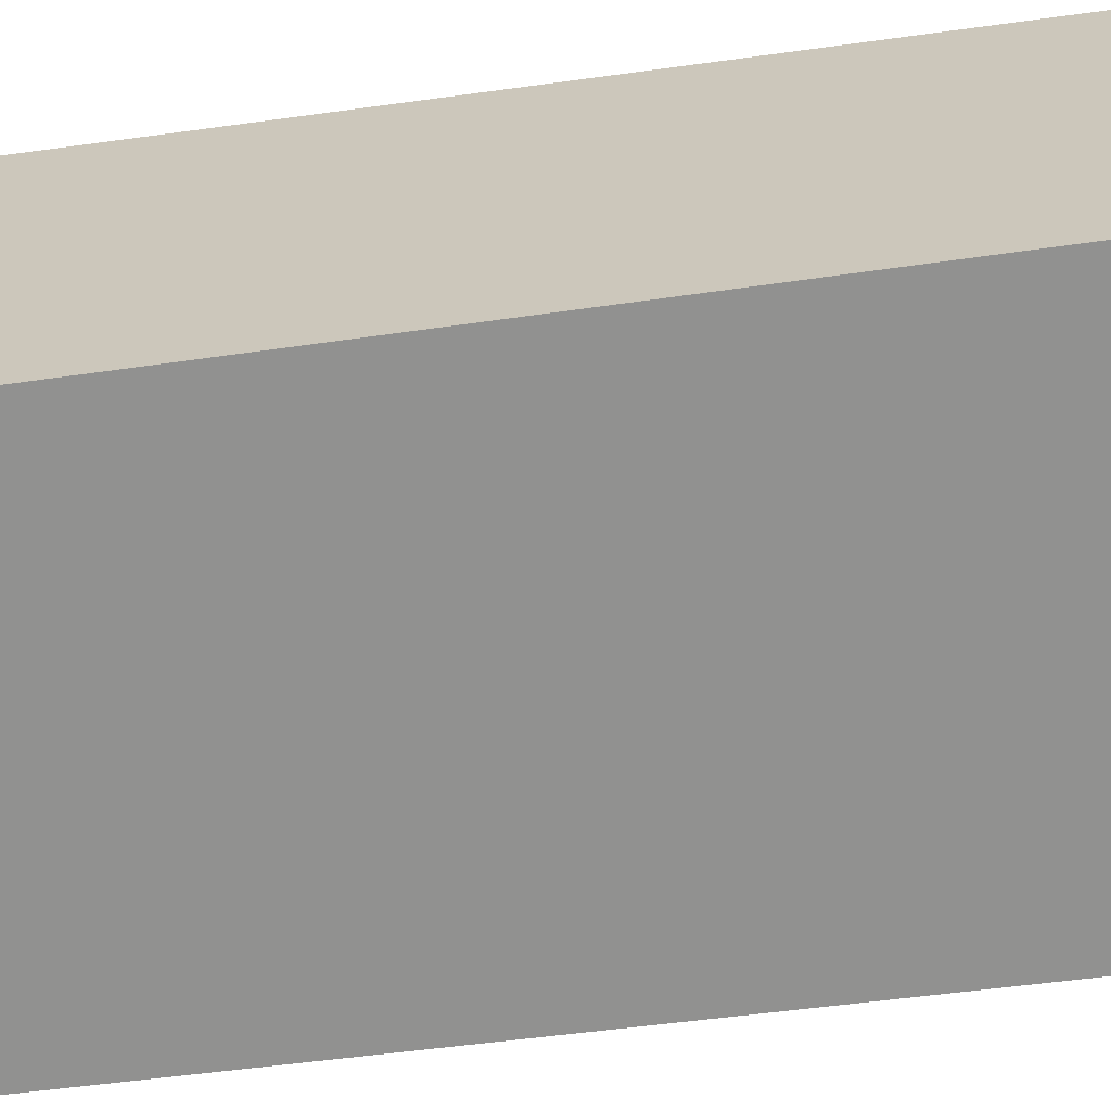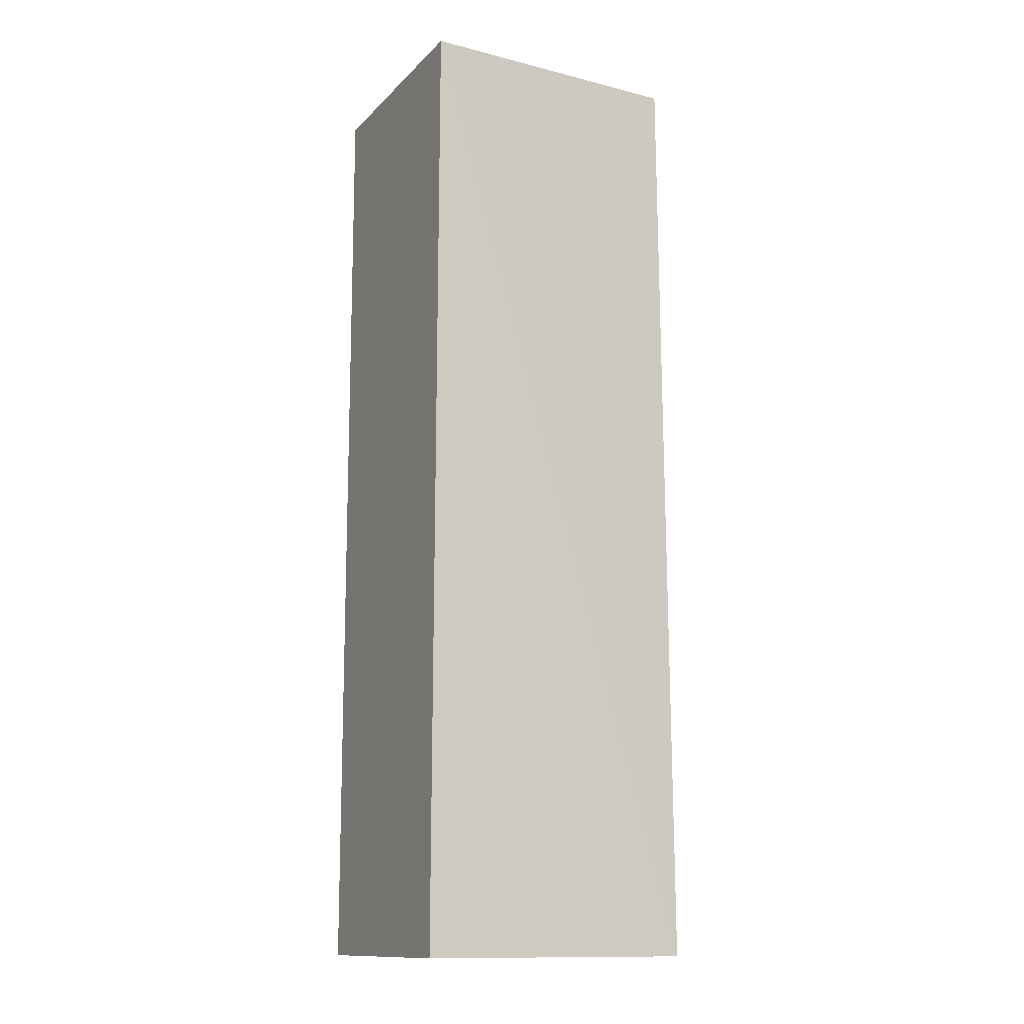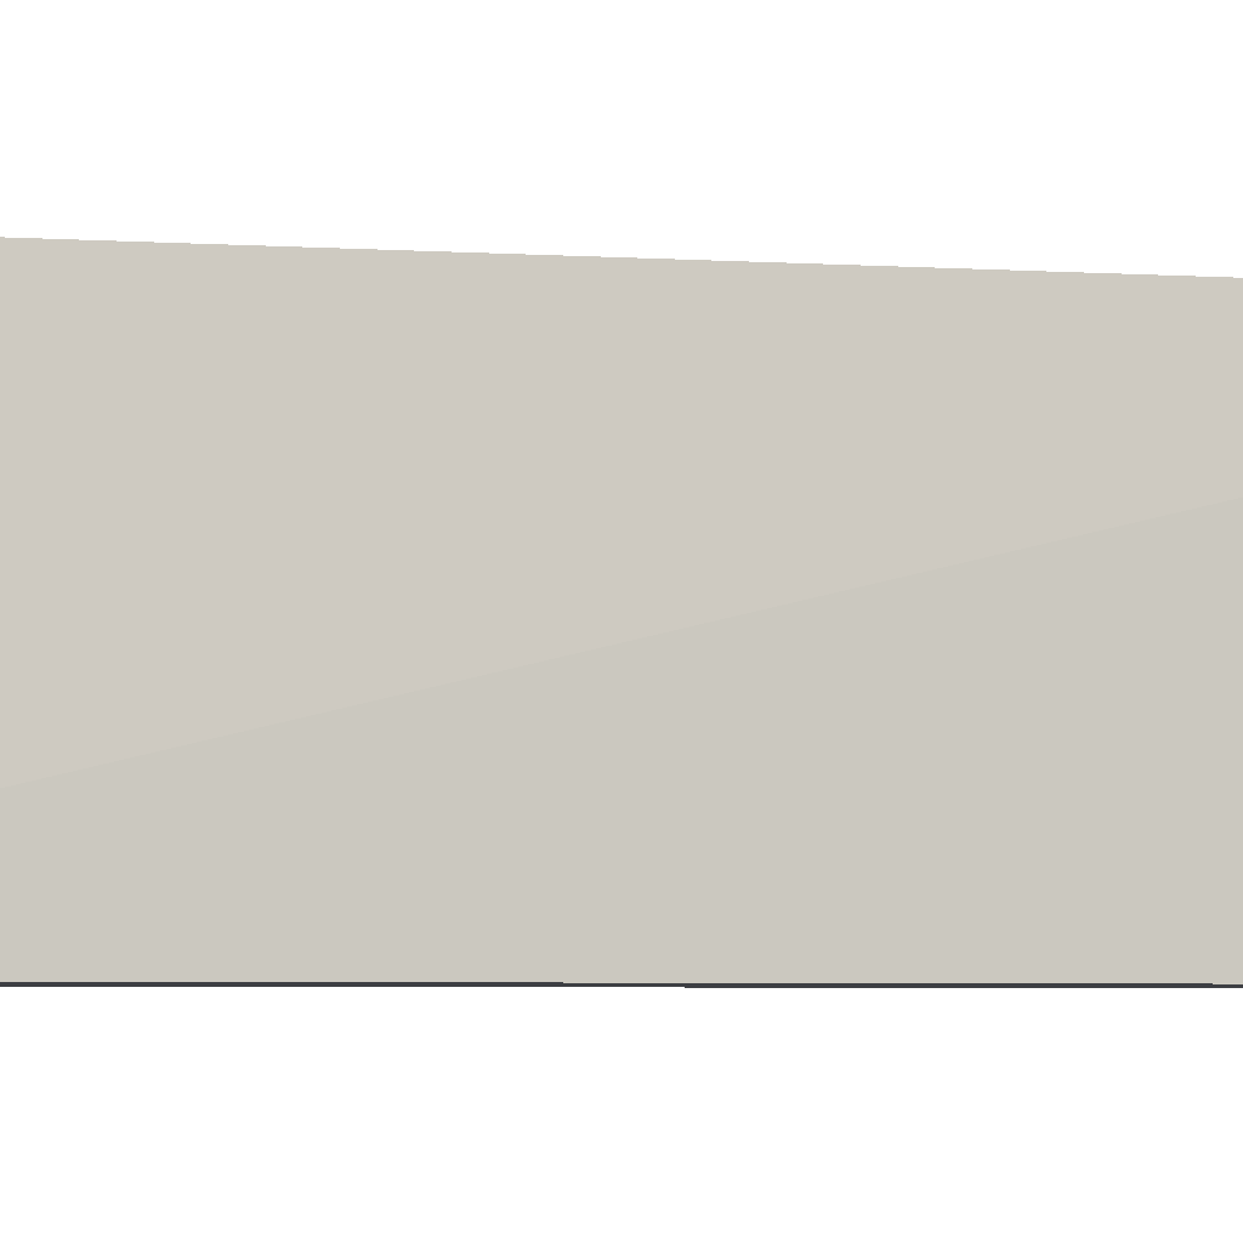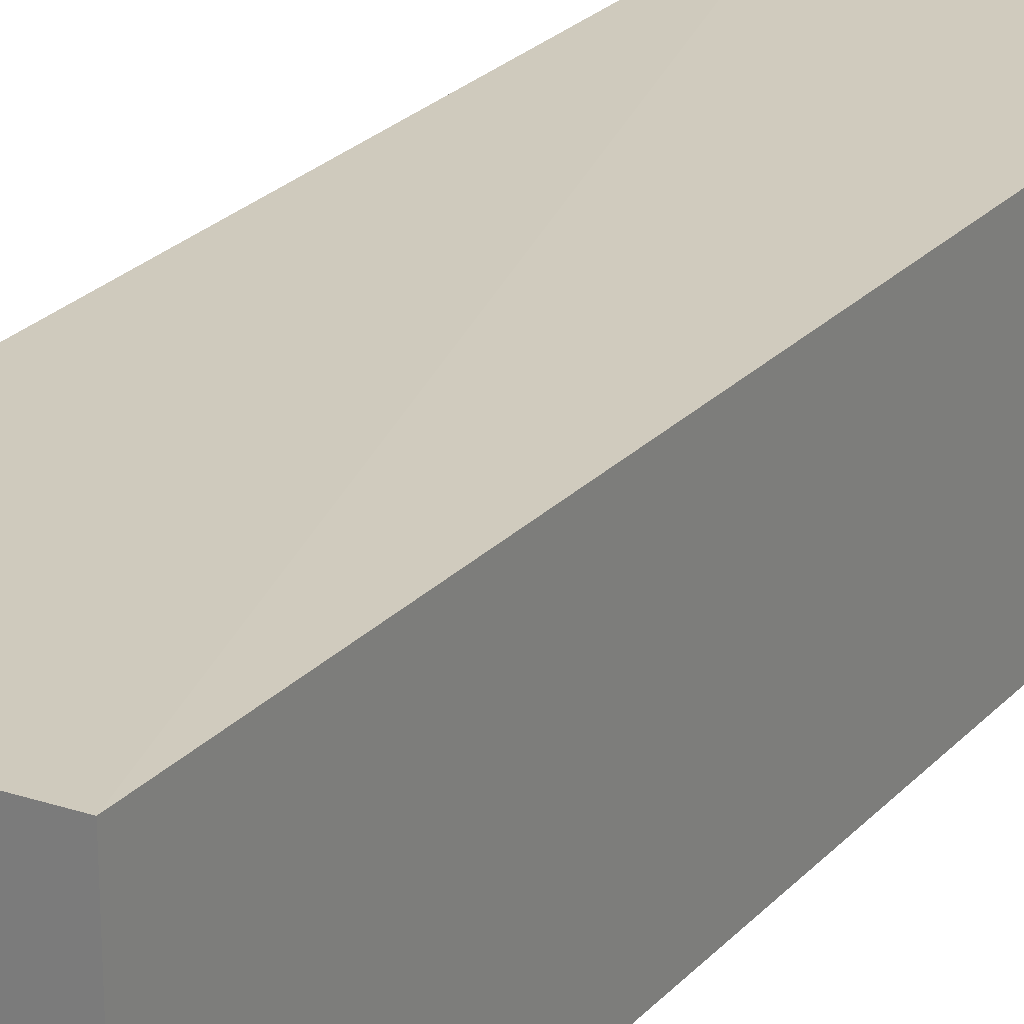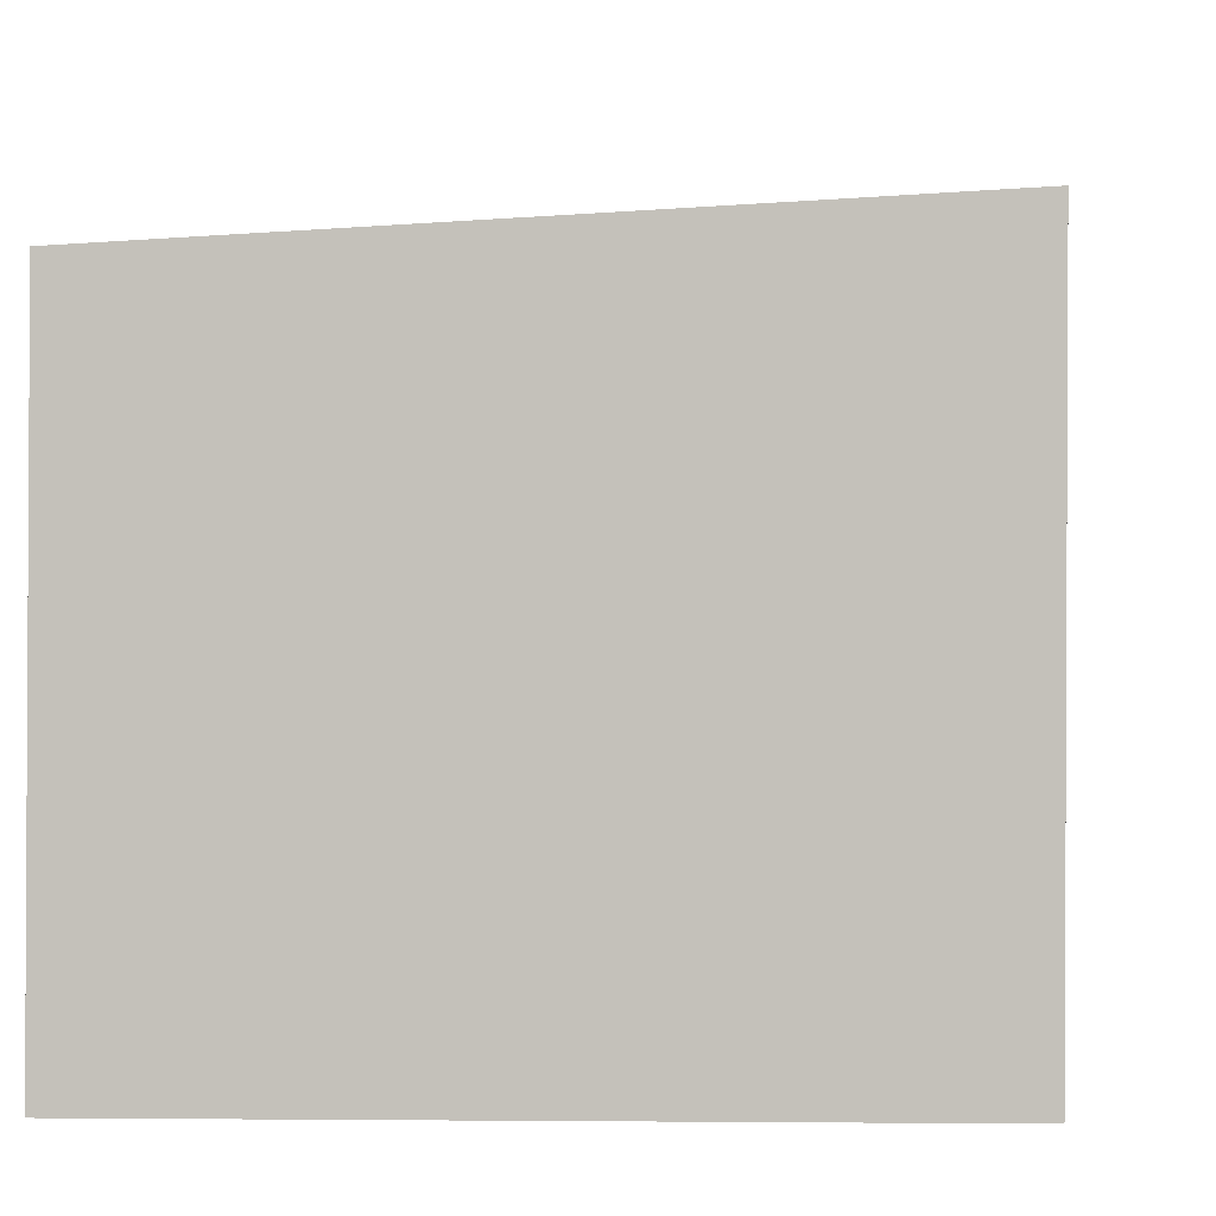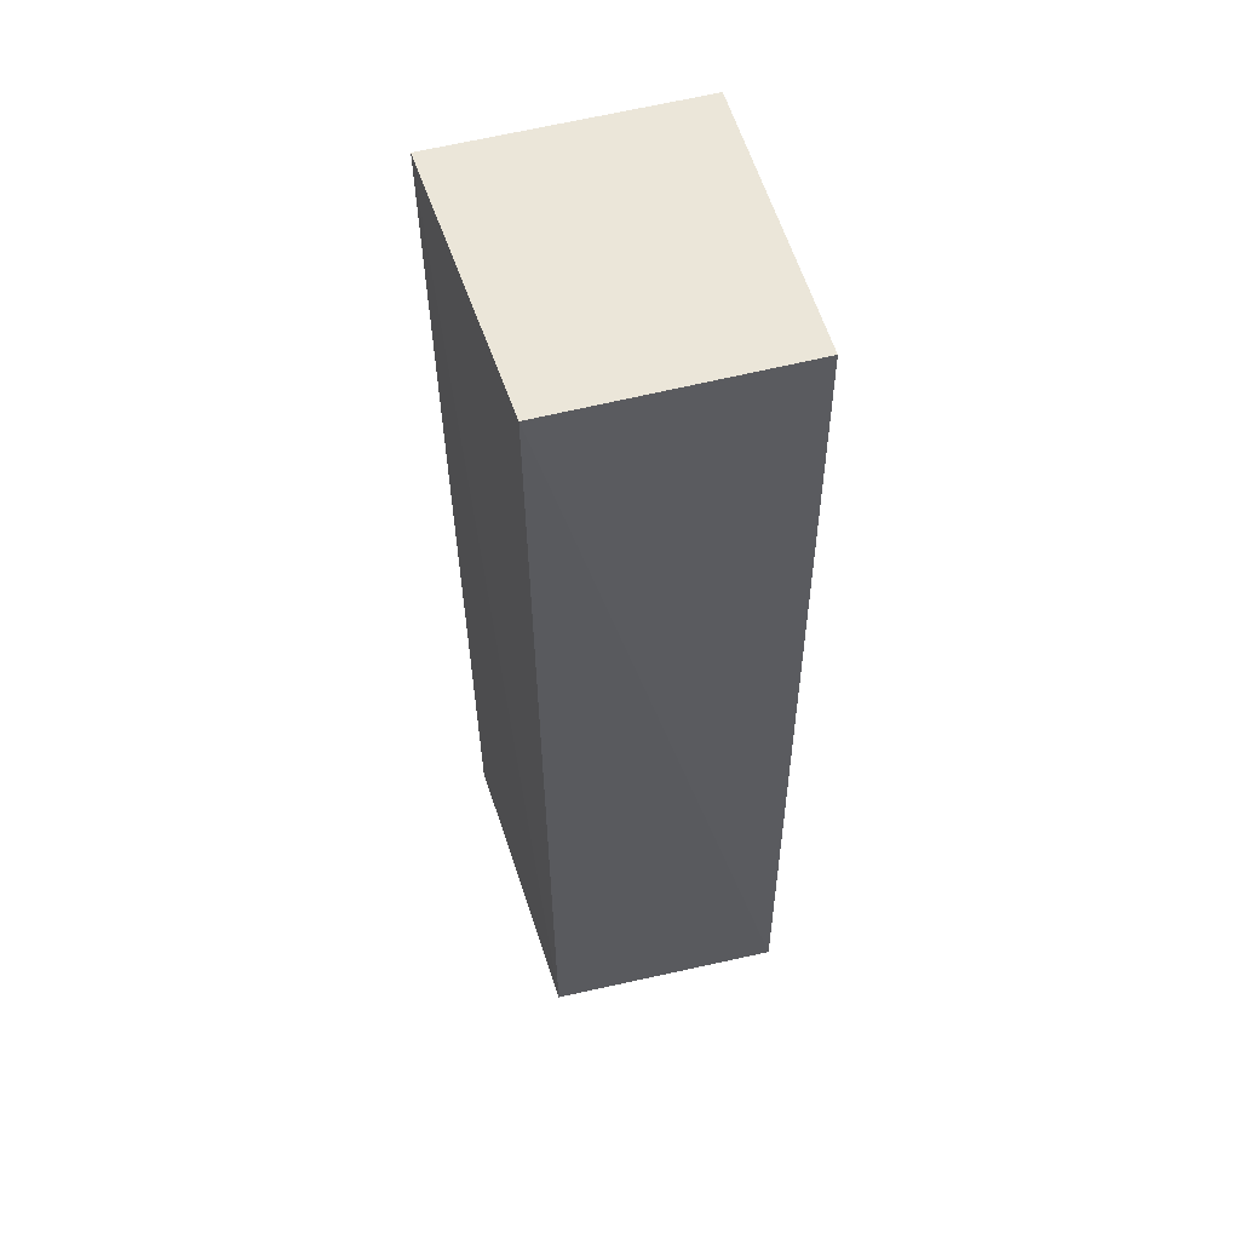
<metadata>
{"format":"obj","ext":"obj","renderer":"f3d","projection":"perspective","resolution":1024,"background":"white","views":[{"elev":-65.9,"azim":98.0,"up":"+Y"},{"elev":-13.0,"azim":153.4,"up":"+Z"},{"elev":-3.9,"azim":-104.8,"up":"+Y"},{"elev":25.4,"azim":32.2,"up":"+Y"},{"elev":1.5,"azim":3.1,"up":"+Y"},{"elev":56.3,"azim":-105.6,"up":"+Z"}]}
</metadata>
<code>
v -0.1058 0.03629 0.2042
v -0.1059 0.002496 0.2042
v -0.1059 0.002496 0.07402
v -0.1446 0.03379 0.07402
v -0.1436 0.002471 0.2042
v -0.1058 0.03546 0.07405
v -0.1434 0.03419 0.2042
v -0.146 0.002486 0.07401
f 1 2 3
f 5 2 1
f 5 3 2
f 6 1 3
f 6 3 4
f 6 4 1
f 7 5 1
f 7 1 4
f 8 4 3
f 8 3 5
f 8 7 4
f 8 5 7

</code>
